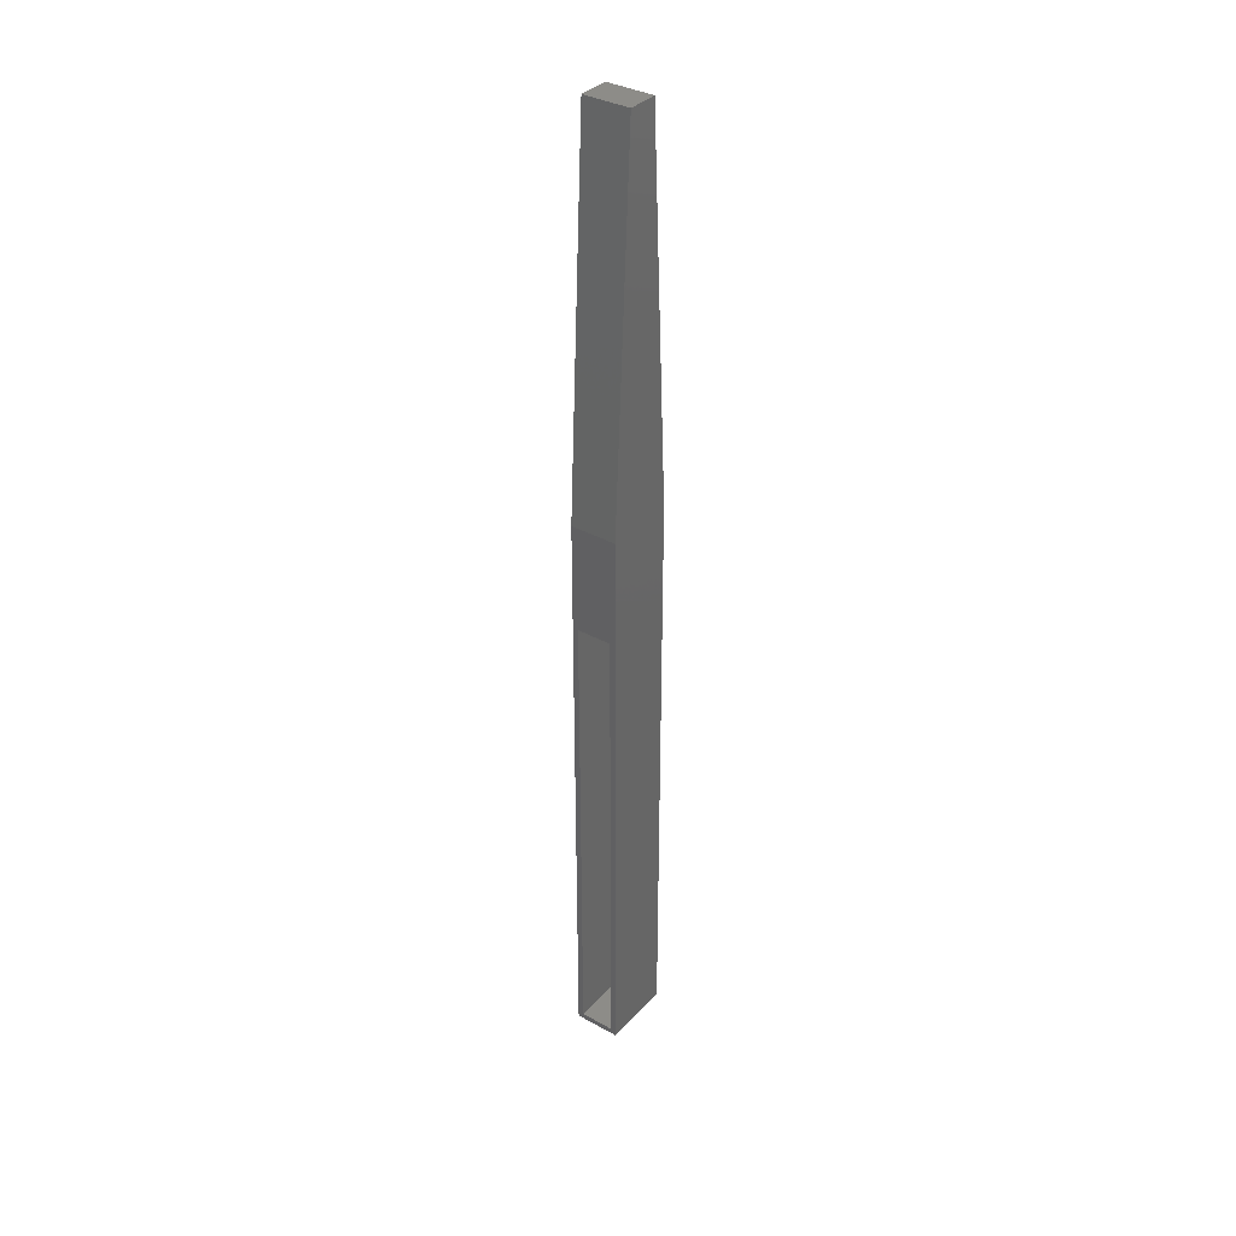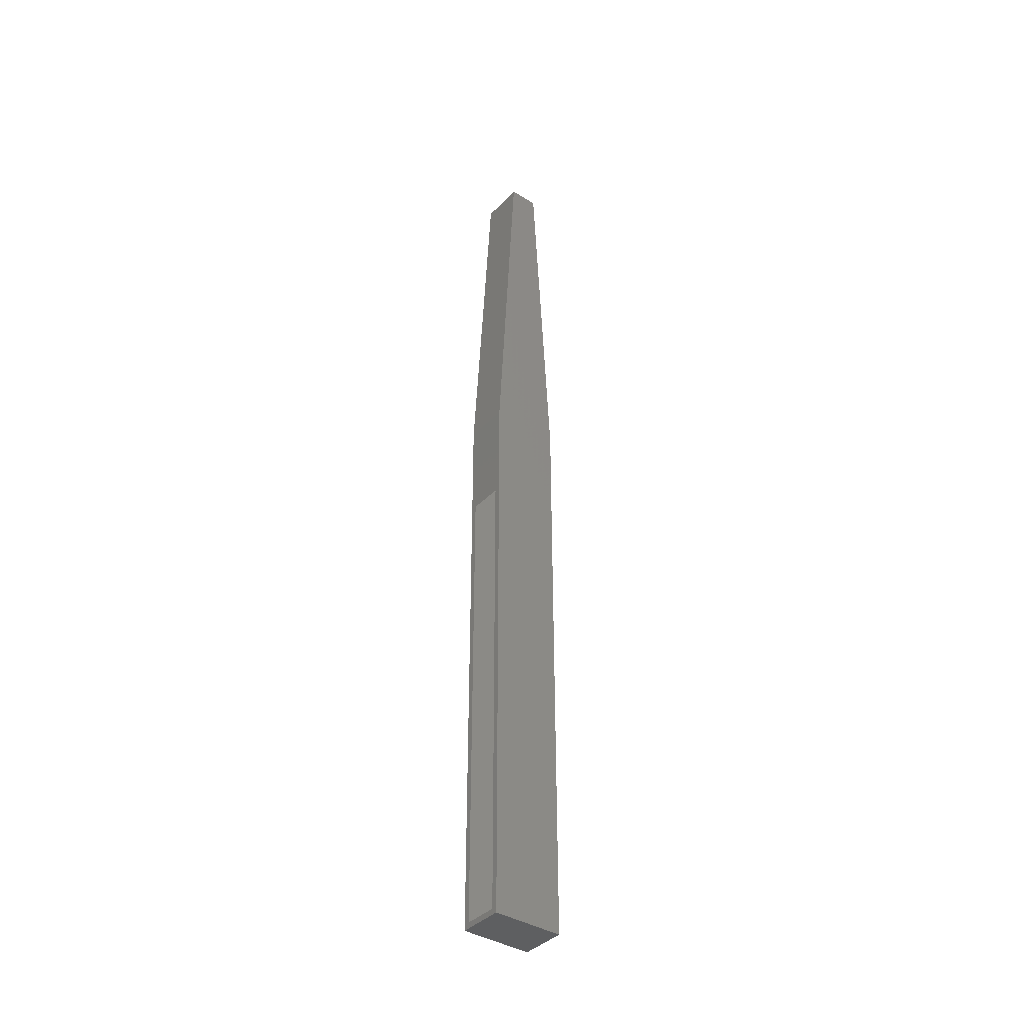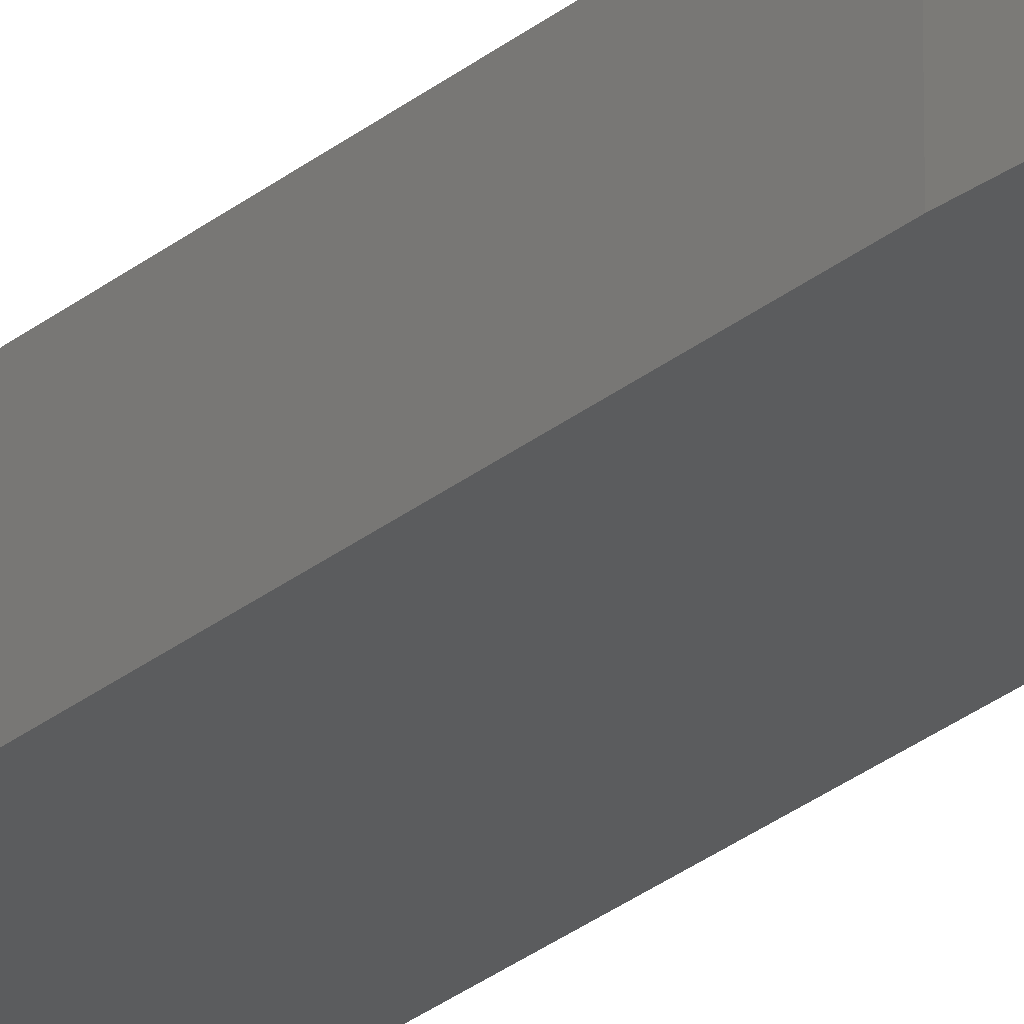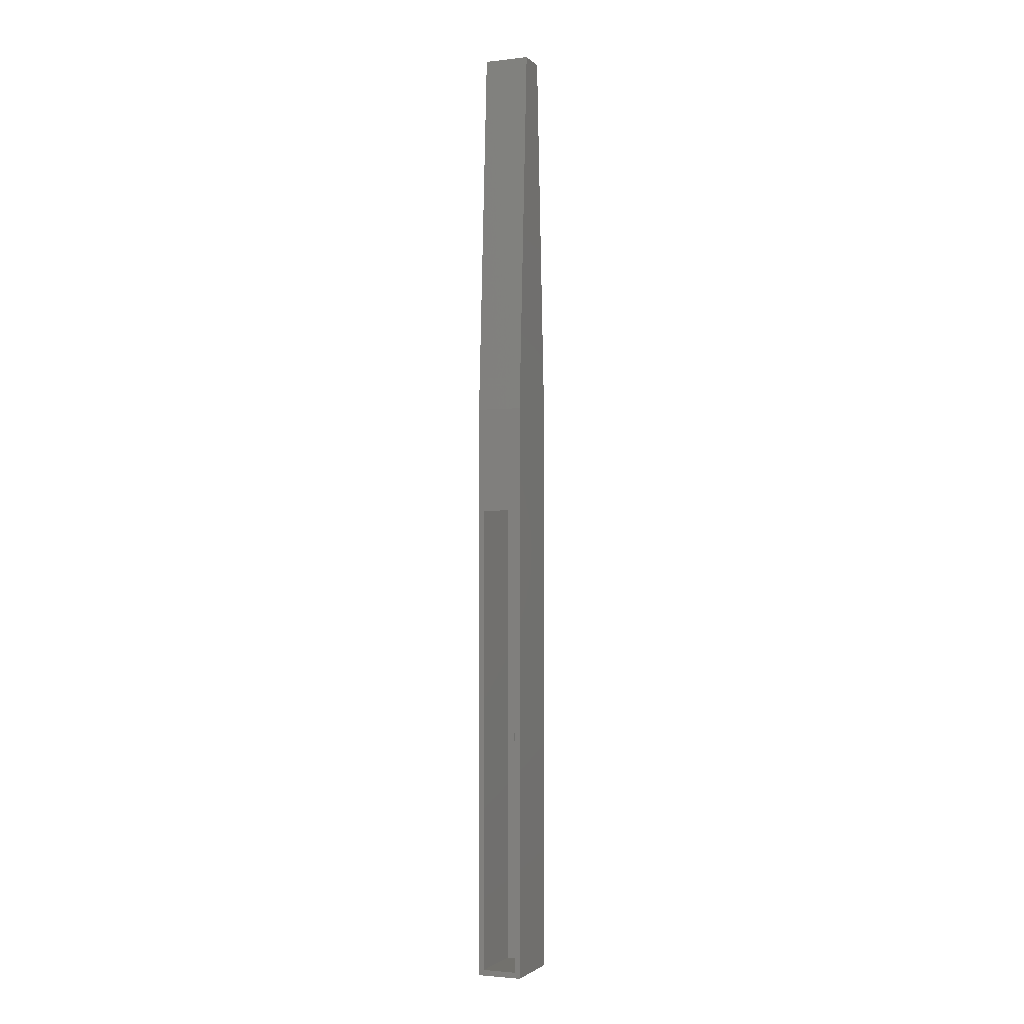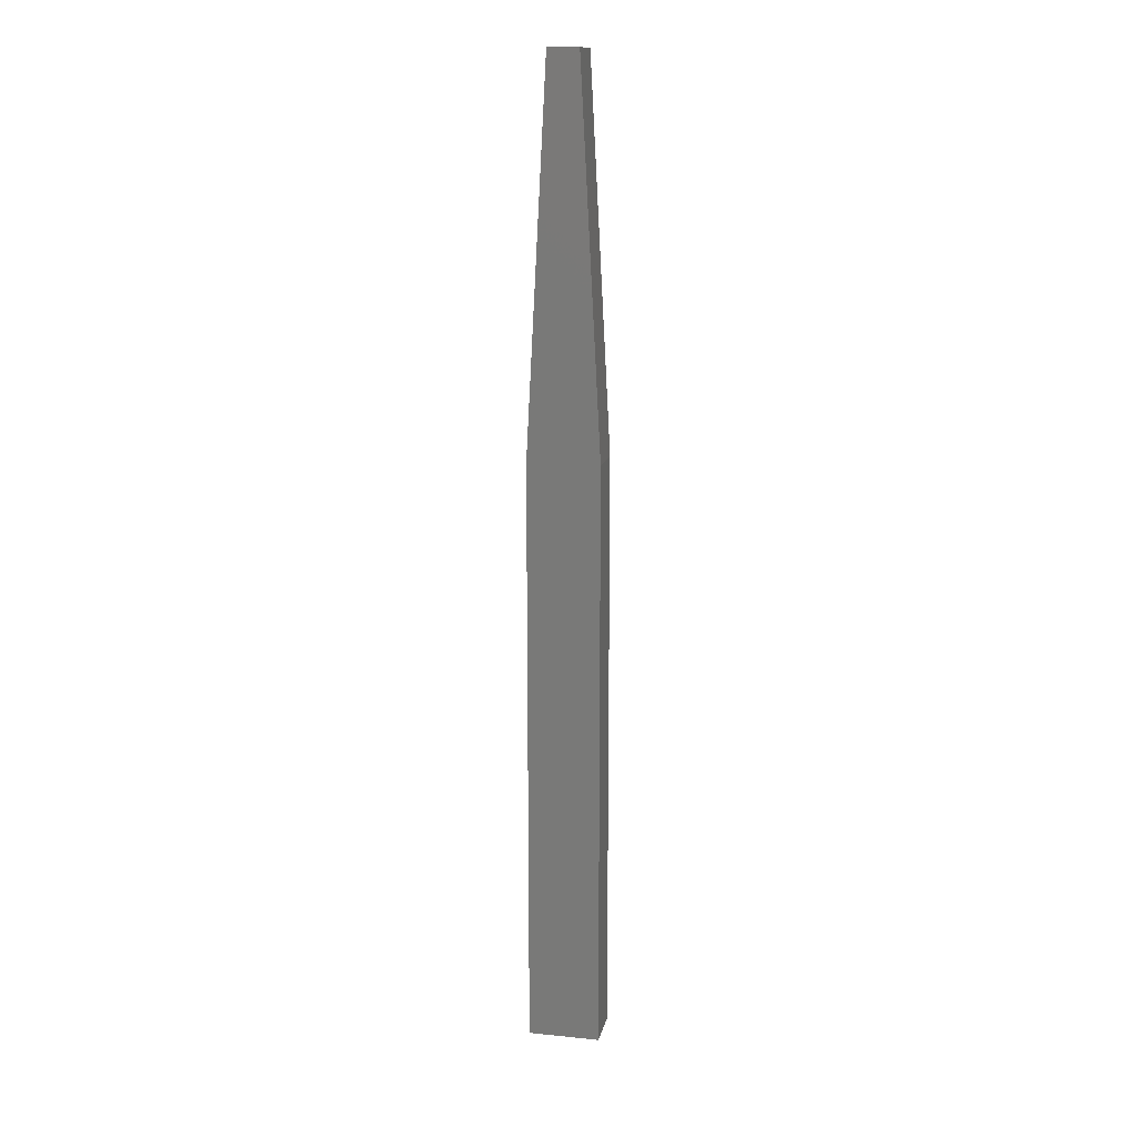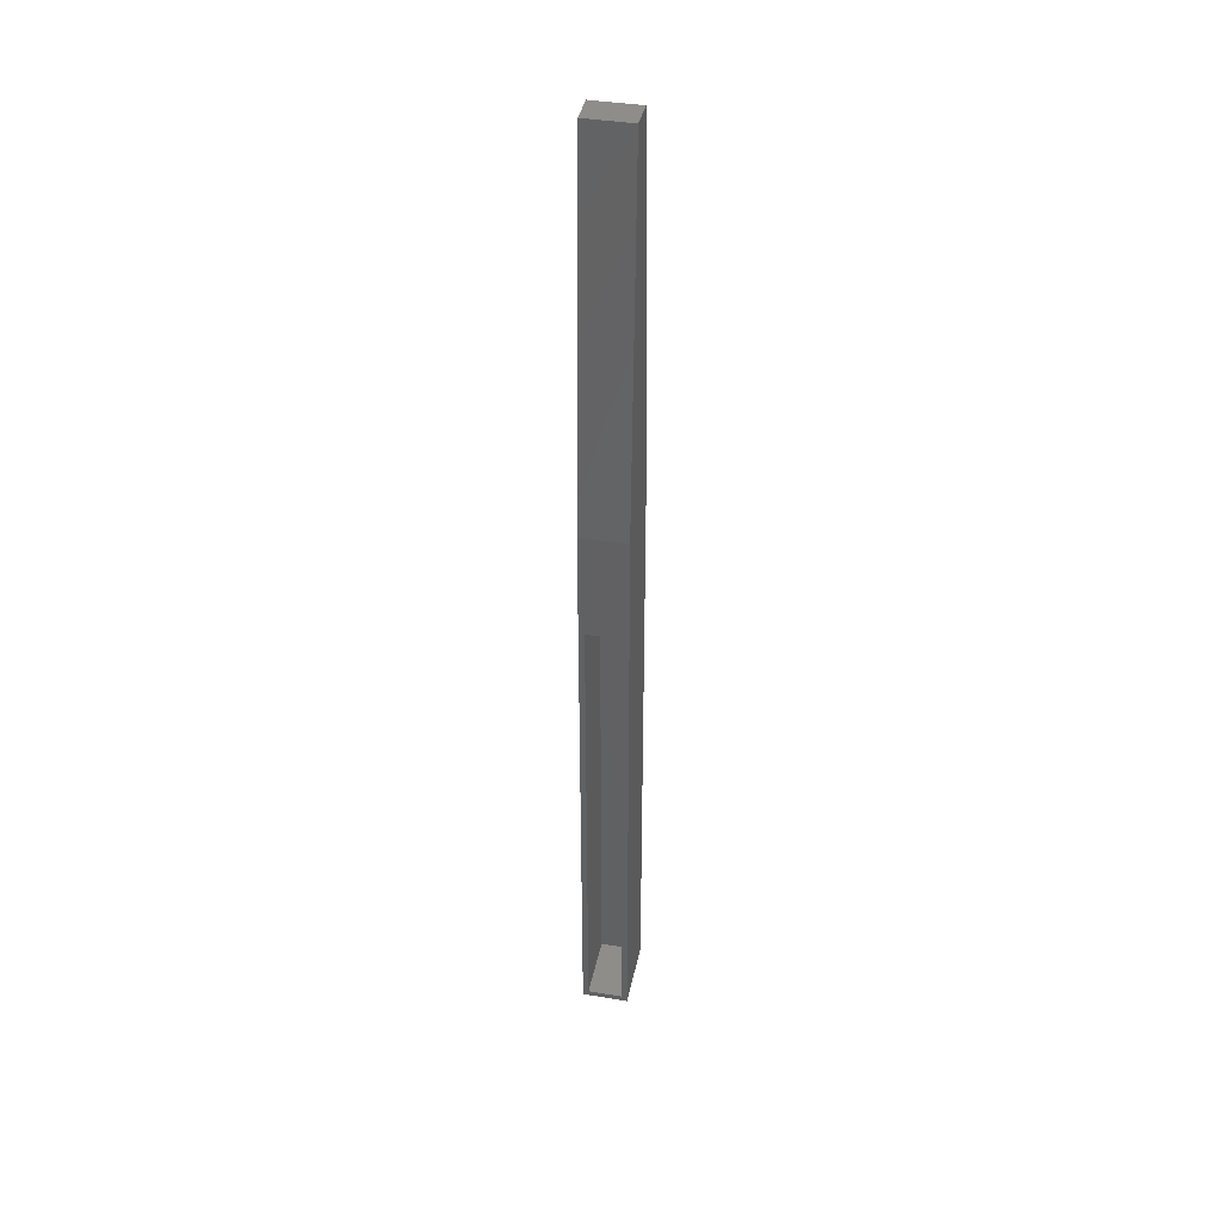
<metadata>
{"format":"stl","ext":"stl","renderer":"f3d","projection":"perspective","resolution":1024,"background":"white","views":[{"elev":35.7,"azim":-53.9,"up":"+Y"},{"elev":-39.0,"azim":-38.2,"up":"+Y"},{"elev":-27.6,"azim":141.1,"up":"+Z"},{"elev":-2.3,"azim":-67.9,"up":"+Y"},{"elev":14.7,"azim":12.1,"up":"+Y"},{"elev":39.5,"azim":-78.3,"up":"+Y"}]}
</metadata>
<code>
# stl→obj: 32 verts, 60 faces
v -0.04688 0.1451 0.03125
v -0.04688 0.1451 -0.03125
v -0.04688 0.006908 0.03125
v -0.04688 0.006908 -0.03125
v -0.04688 0.0003235 -0.02344
v -0.04688 -0.6562 -0.03125
v -0.04688 -0.6484 -0.02344
v -0.04688 -0.6562 0.03125
v -0.04688 0.0003235 0.02344
v -0.04688 -0.6484 0.02344
v 0.04202 0.006908 0.02344
v 0.04202 -0.6484 0.02344
v -0.04652 0.006889 0.02344
v 0.04202 0.1449 0.02344
v -0.01184 0.6484 0.02344
v 0.0148 0.6484 0.02344
v -0.04652 0.006889 -0.02344
v 0.04202 -0.6484 -0.02344
v 0.04202 0.006908 -0.02344
v 0.04202 0.1449 -0.02344
v -0.01184 0.6484 -0.02344
v 0.0148 0.6484 -0.02344
v 0.0222 0.6562 0.03125
v -0.01924 0.6562 0.03125
v 0.04984 0.1451 0.03125
v 0.04984 0.006908 0.03125
v 0.04984 -0.6562 0.03125
v 0.04984 0.1451 -0.03125
v -0.01924 0.6562 -0.03125
v 0.0222 0.6562 -0.03125
v 0.04984 0.006908 -0.03125
v 0.04984 -0.6562 -0.03125
f 1 2 3
f 3 2 4
f 4 5 3
f 4 6 5
f 6 7 5
f 6 8 7
f 9 3 5
f 8 3 9
f 8 9 10
f 8 10 7
f 11 12 10
f 11 10 9
f 11 9 13
f 11 13 14
f 13 15 14
f 14 15 16
f 13 9 17
f 17 9 5
f 10 12 7
f 7 12 18
f 19 20 17
f 19 17 5
f 19 5 7
f 19 7 18
f 17 20 21
f 21 20 22
f 15 13 21
f 21 13 17
f 22 16 21
f 21 16 15
f 14 16 20
f 20 16 22
f 11 14 19
f 19 14 20
f 12 11 18
f 18 11 19
f 23 24 25
f 25 24 1
f 25 1 26
f 26 1 3
f 26 3 27
f 27 3 8
f 28 29 30
f 29 28 2
f 2 28 31
f 2 31 4
f 4 31 32
f 4 32 6
f 24 29 1
f 1 29 2
f 30 29 23
f 23 29 24
f 25 28 23
f 23 28 30
f 26 31 25
f 25 31 28
f 27 32 26
f 26 32 31
f 8 6 27
f 27 6 32

</code>
